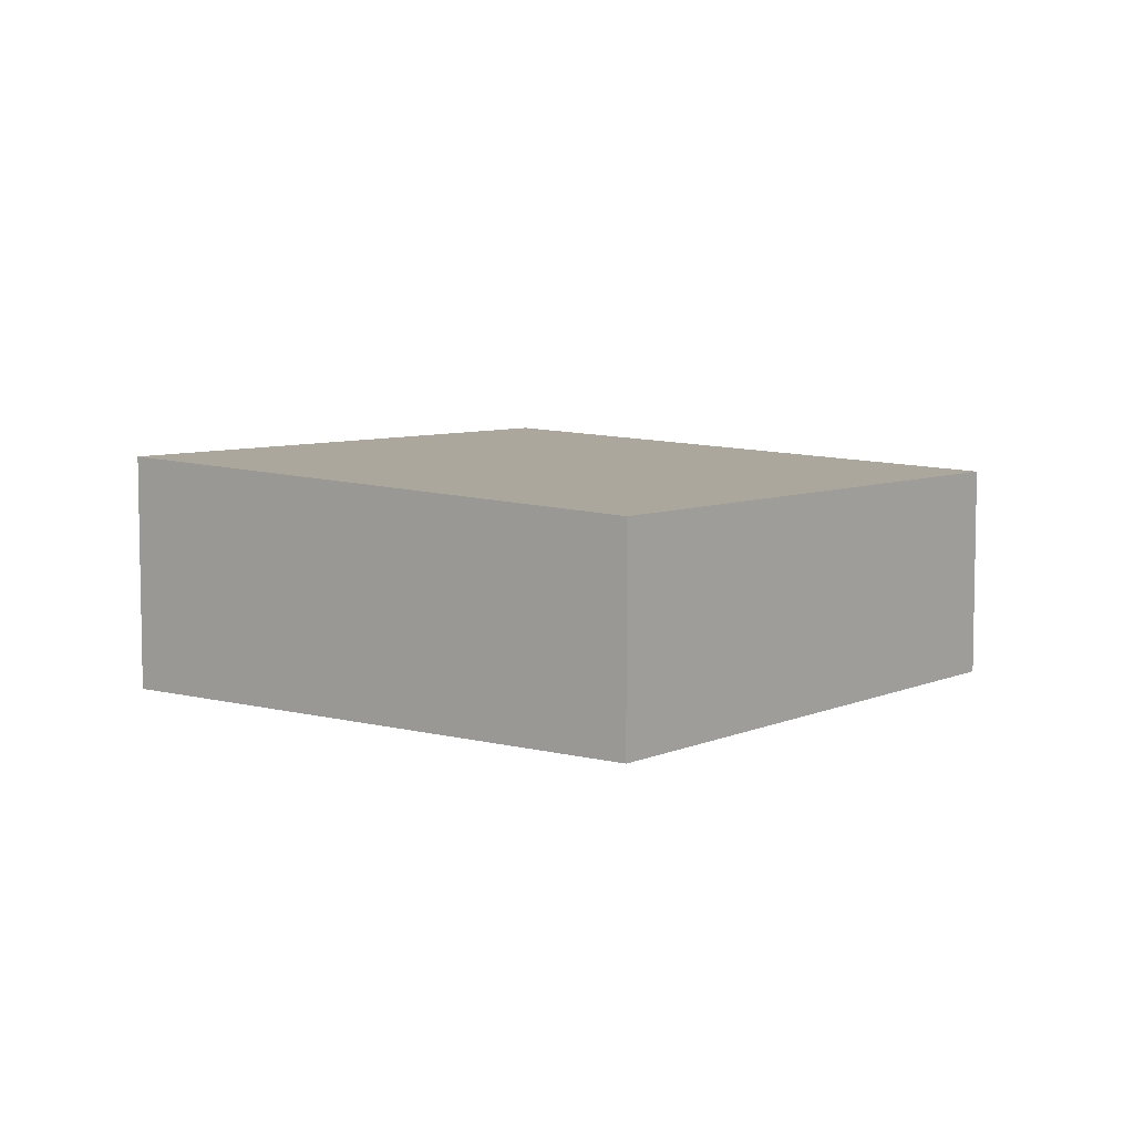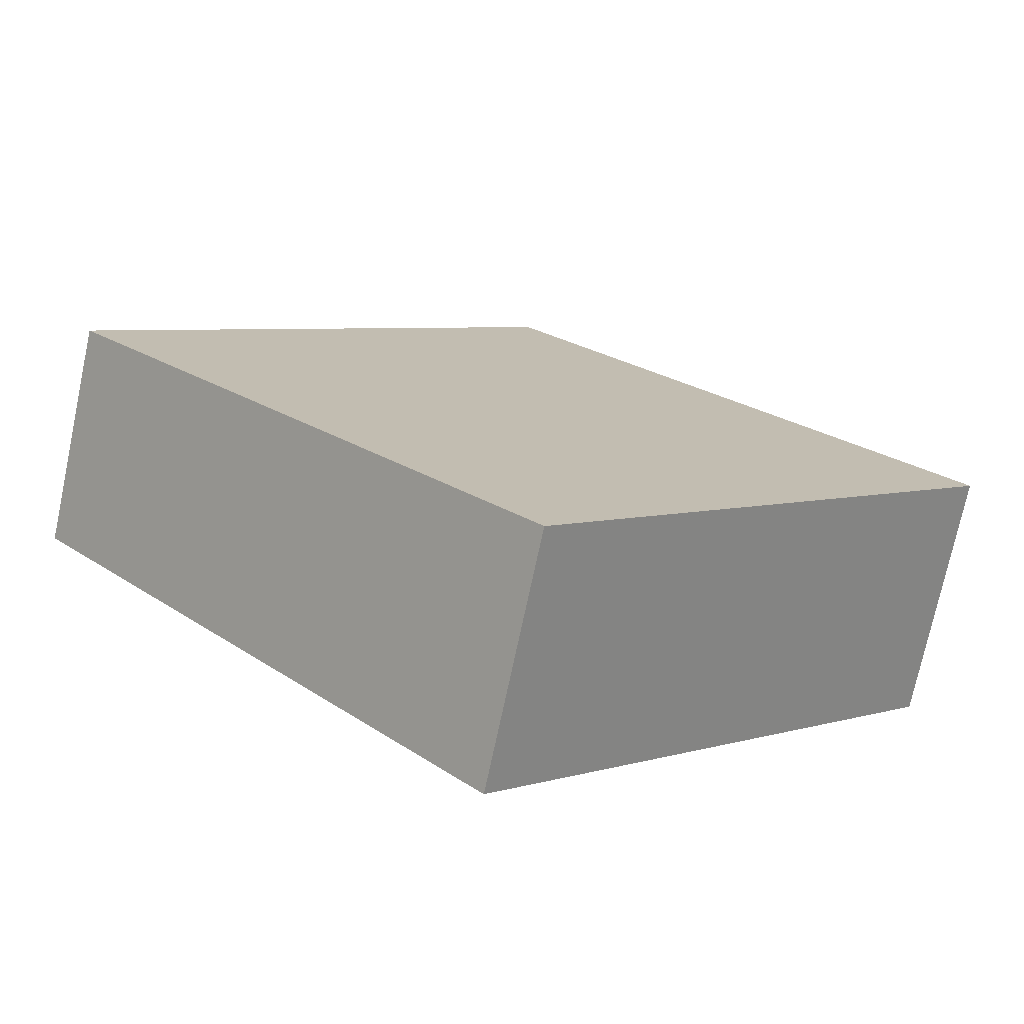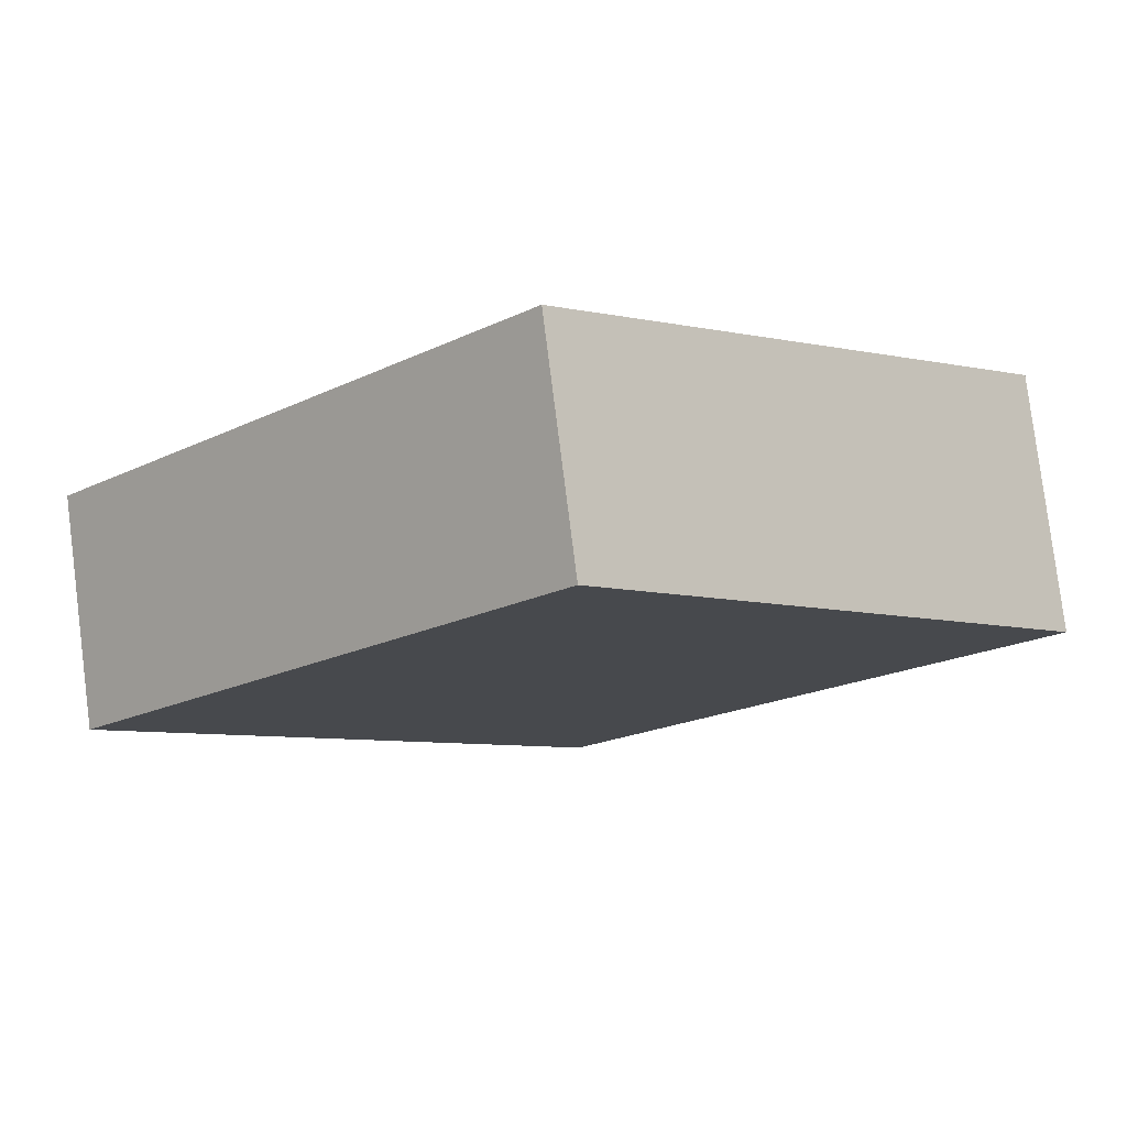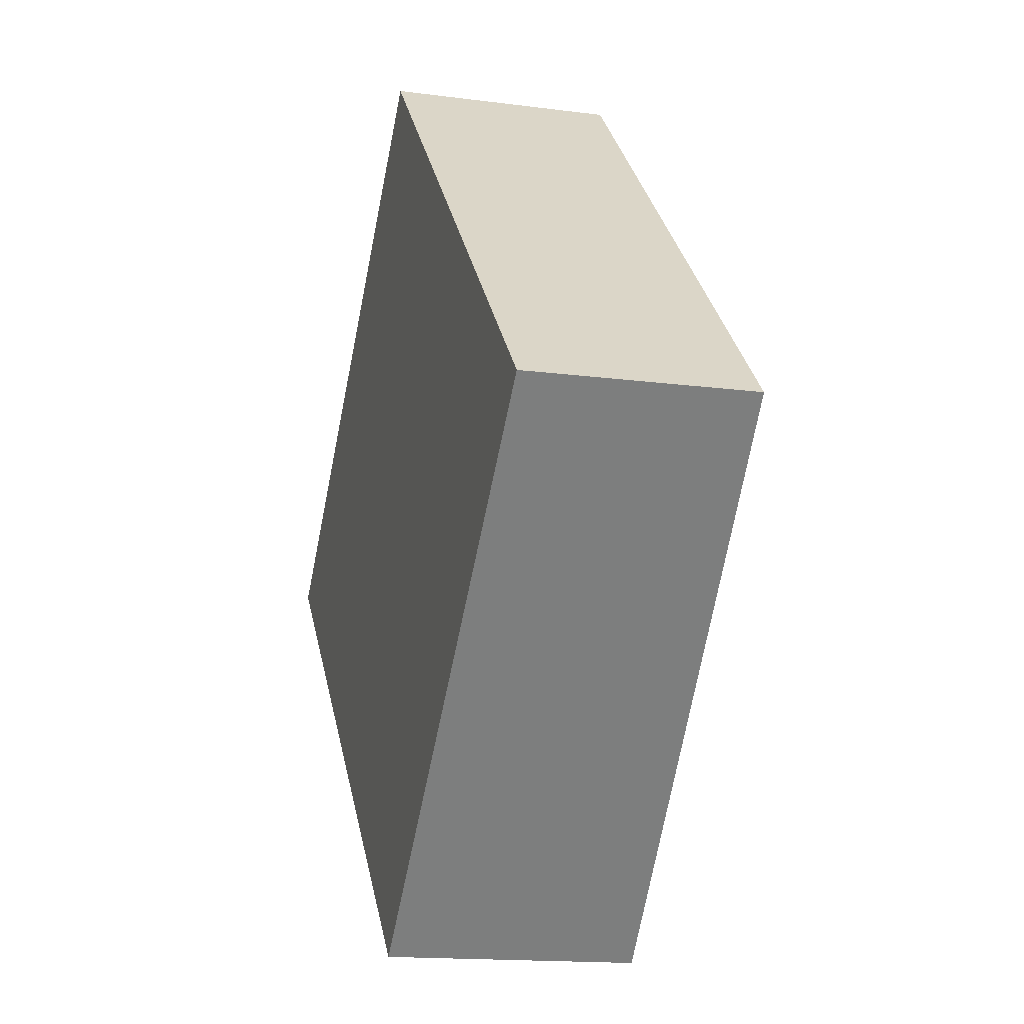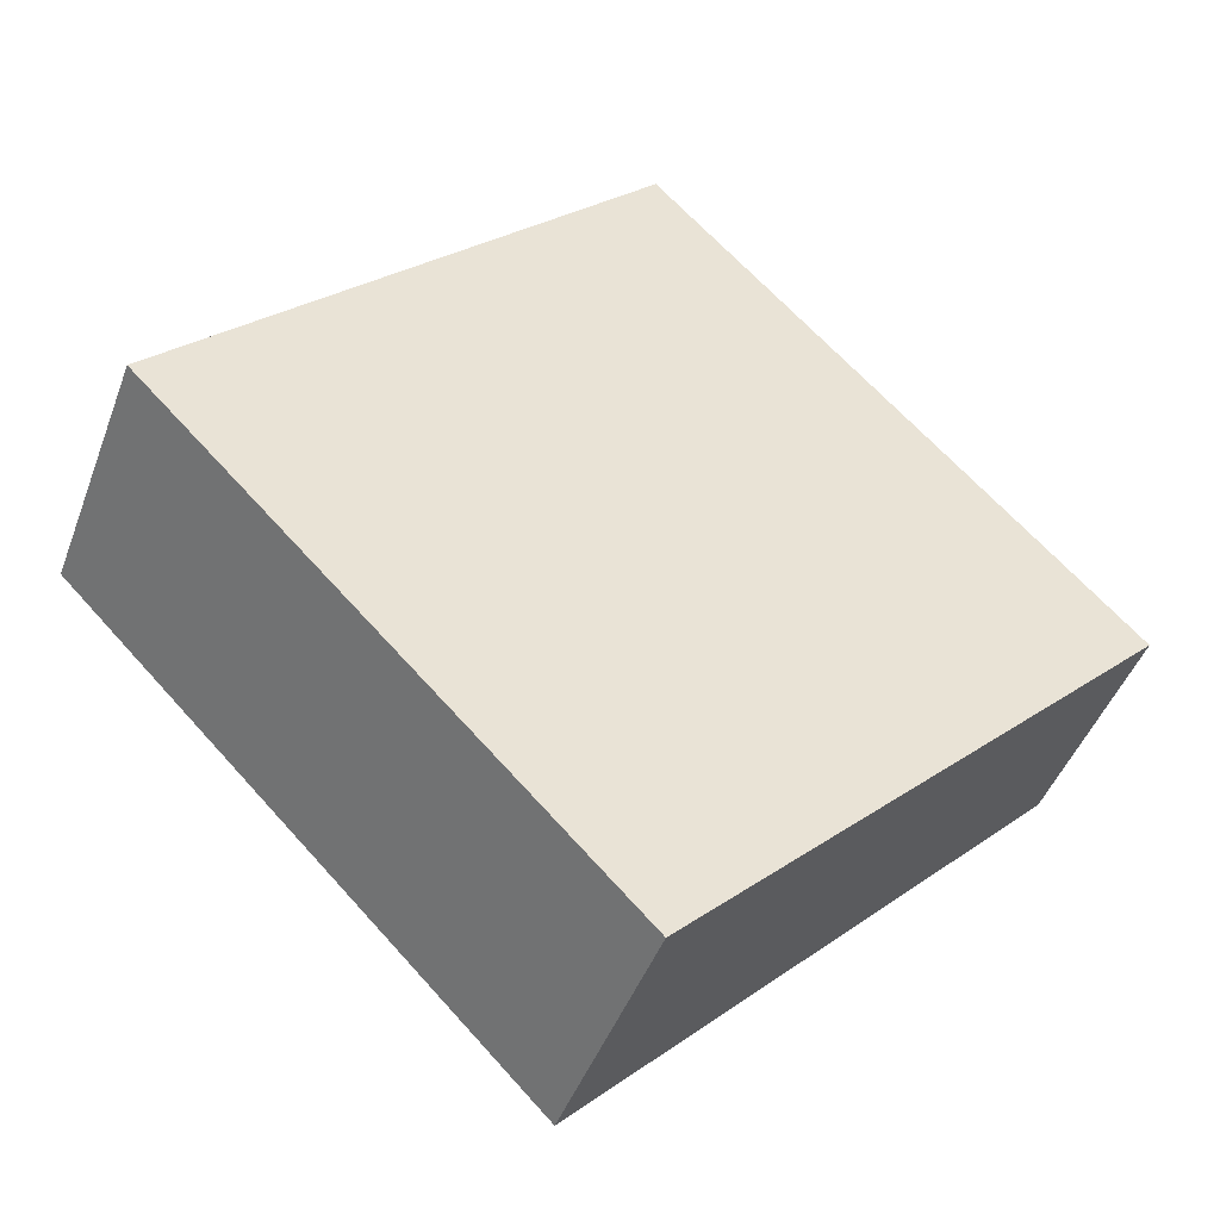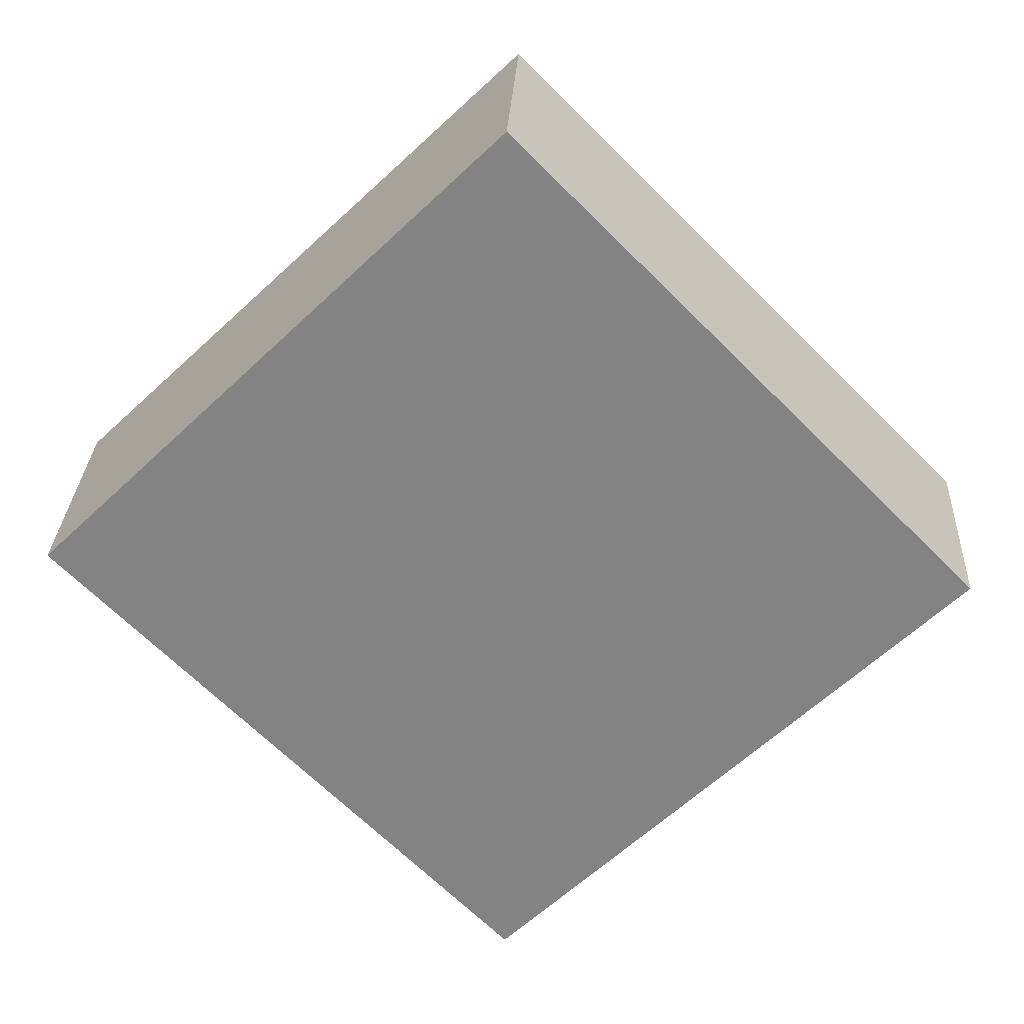
<metadata>
{"format":"obj","ext":"obj","renderer":"f3d","projection":"perspective","resolution":1024,"background":"white","views":[{"elev":6.8,"azim":-6.5,"up":"+Y"},{"elev":-73.7,"azim":168.0,"up":"+Z"},{"elev":79.8,"azim":172.8,"up":"+Z"},{"elev":-15.4,"azim":74.3,"up":"+Z"},{"elev":-45.2,"azim":-19.8,"up":"+Z"},{"elev":28.5,"azim":2.9,"up":"+Z"}]}
</metadata>
<code>
v  0 2.936 1.798e-16
v  10.8 2.644 -0.132
v  5.382 2.936 -5.465
v  5.416 2.644 5.333
v  5.382 3.346e-16 -5.465
v  0 0 0
v  5.416 -3.266e-16 5.333
v  10.8 8.083e-18 -0.132
g defaultobject
f 1 2 3
f 2 1 4
f 5 1 3
f 1 5 6
f 6 4 1
f 4 6 7
f 7 2 4
f 2 7 8
f 2 5 3
f 5 2 8
f 8 6 5
f 6 8 7

</code>
